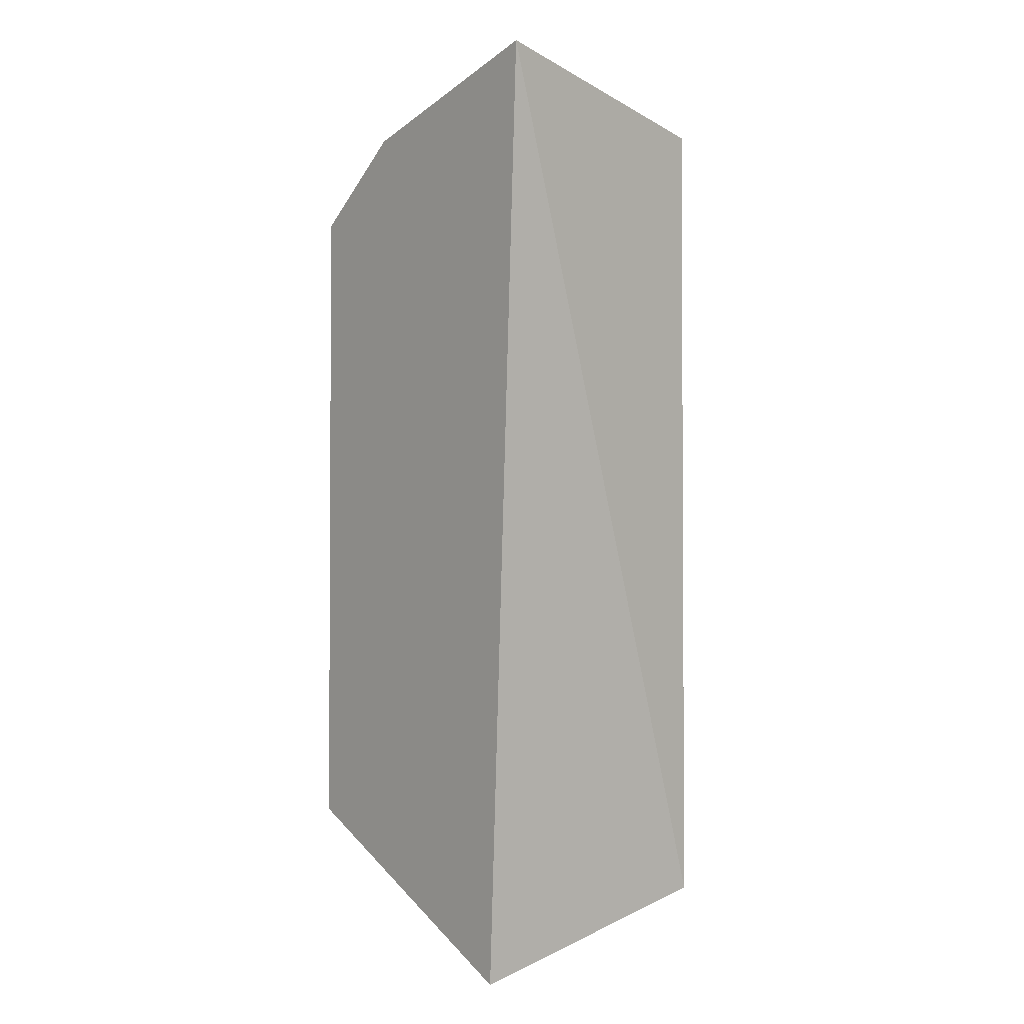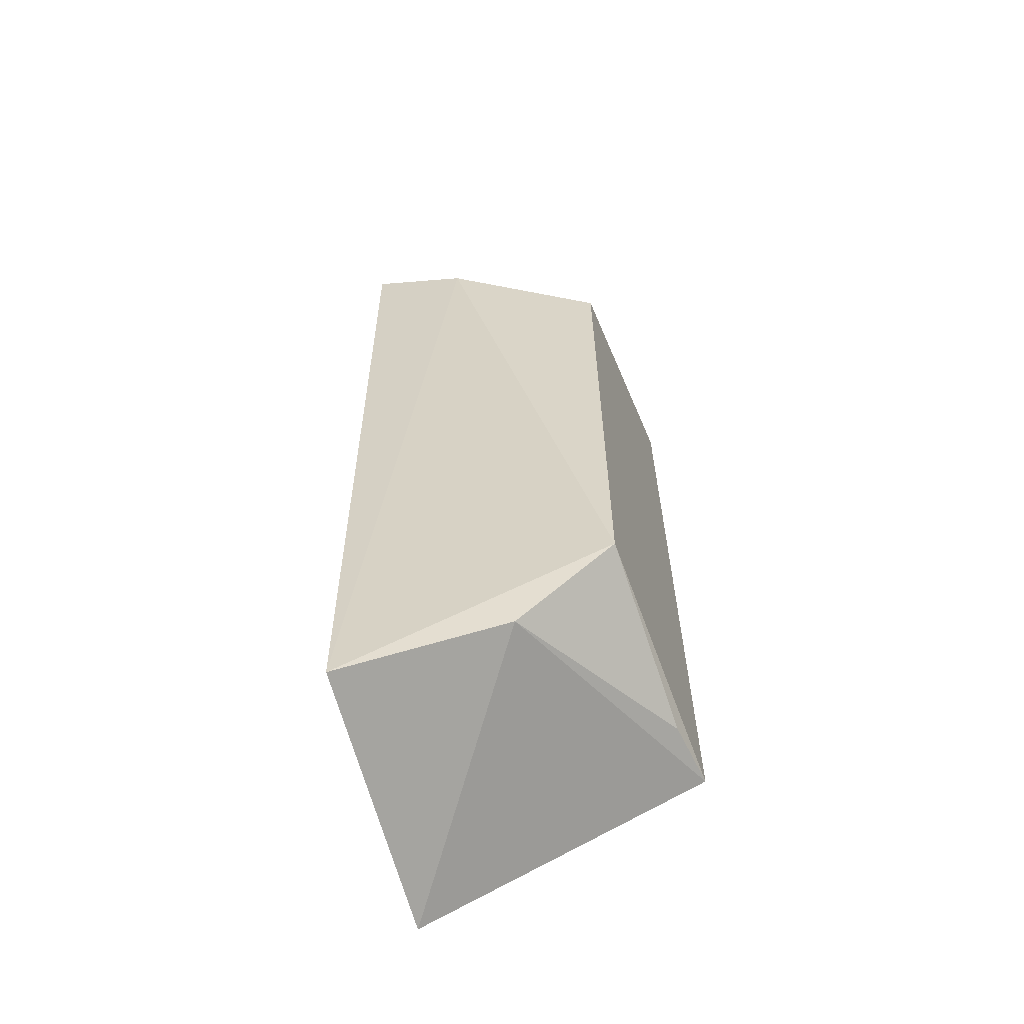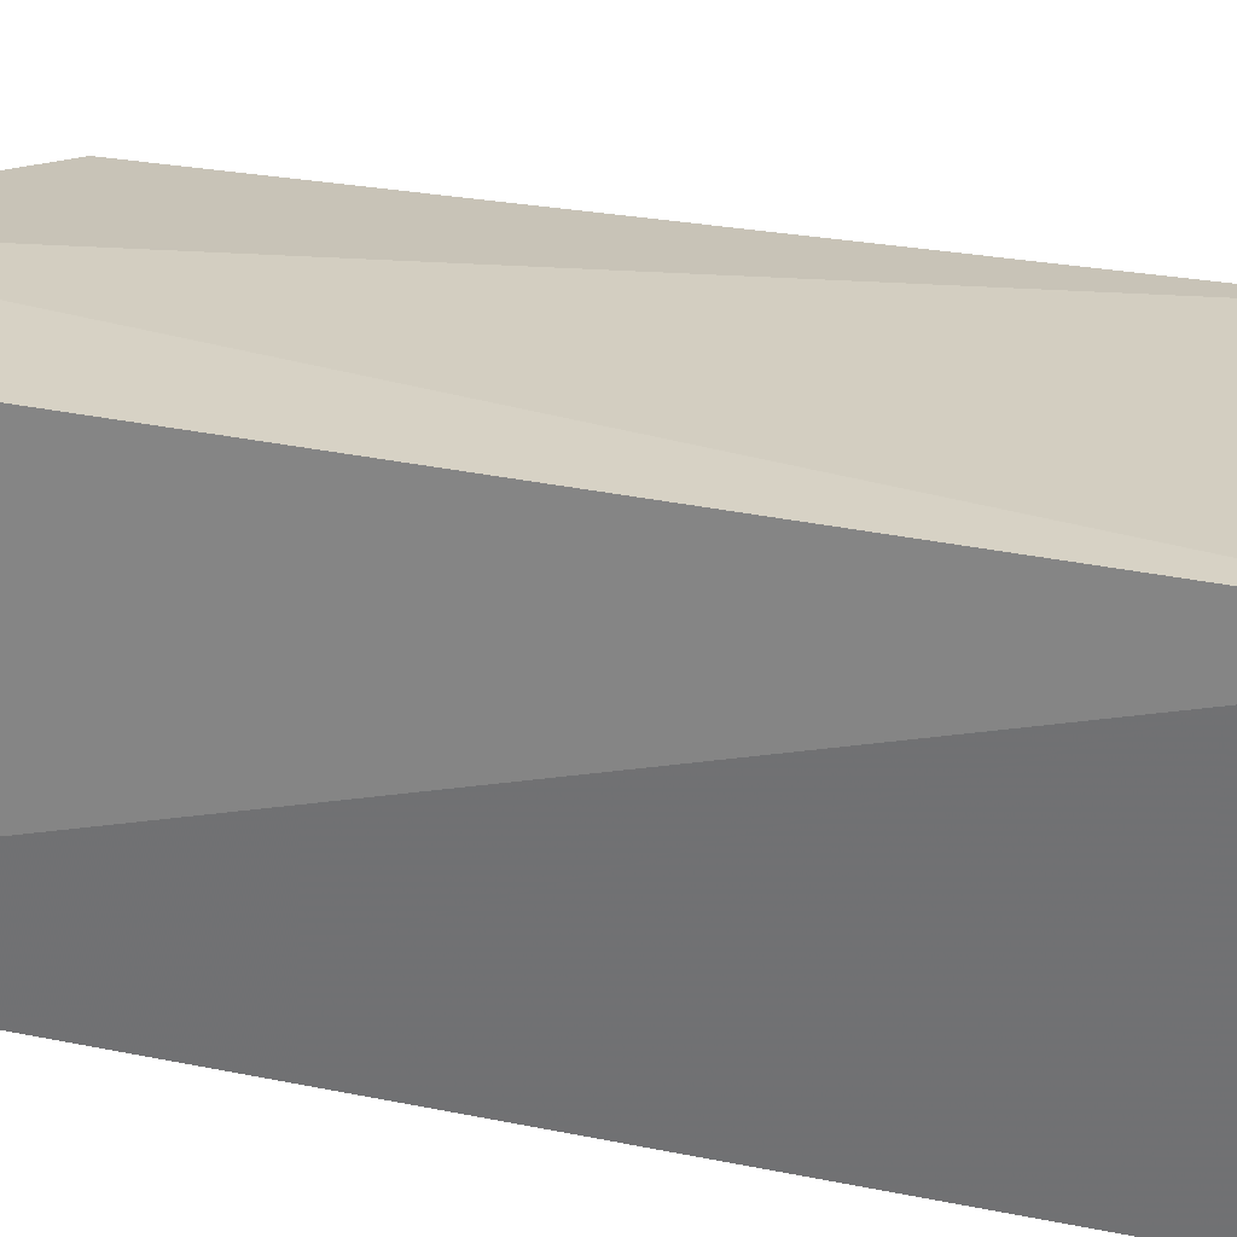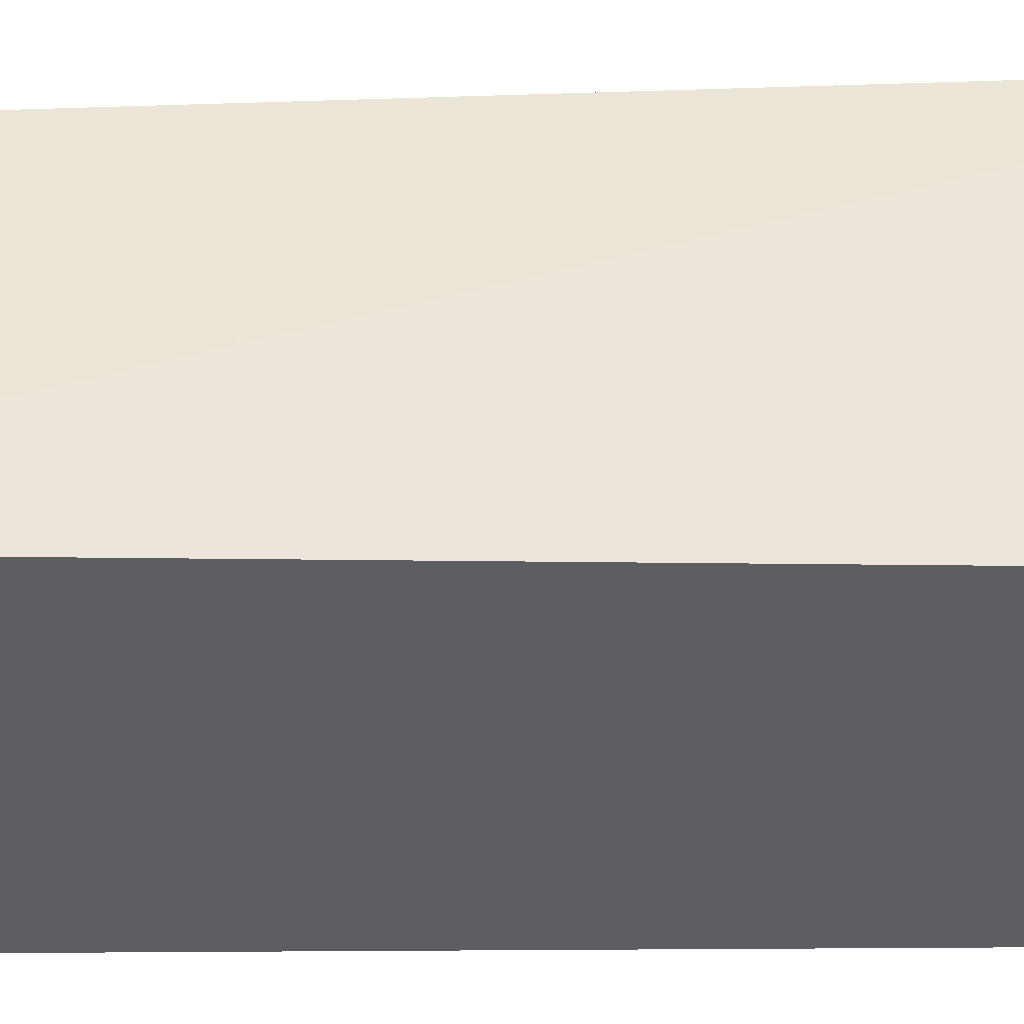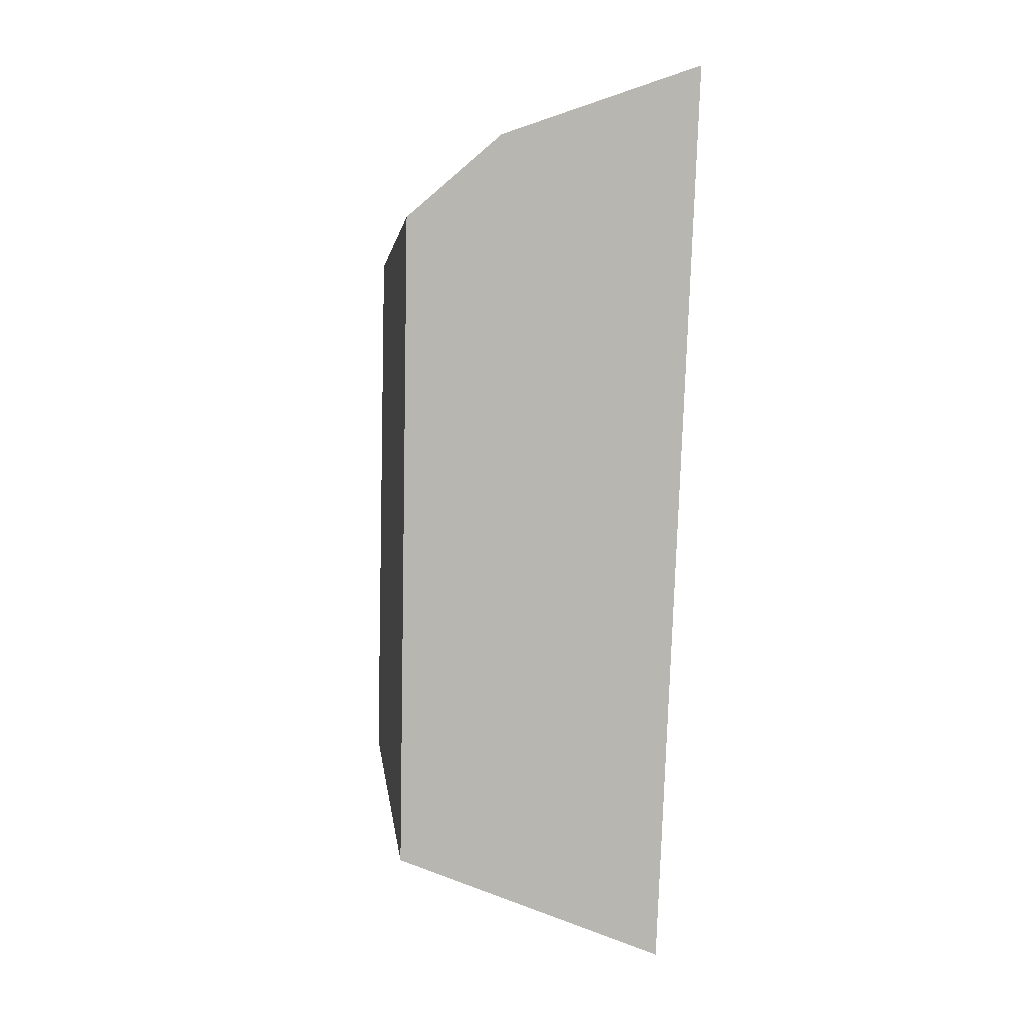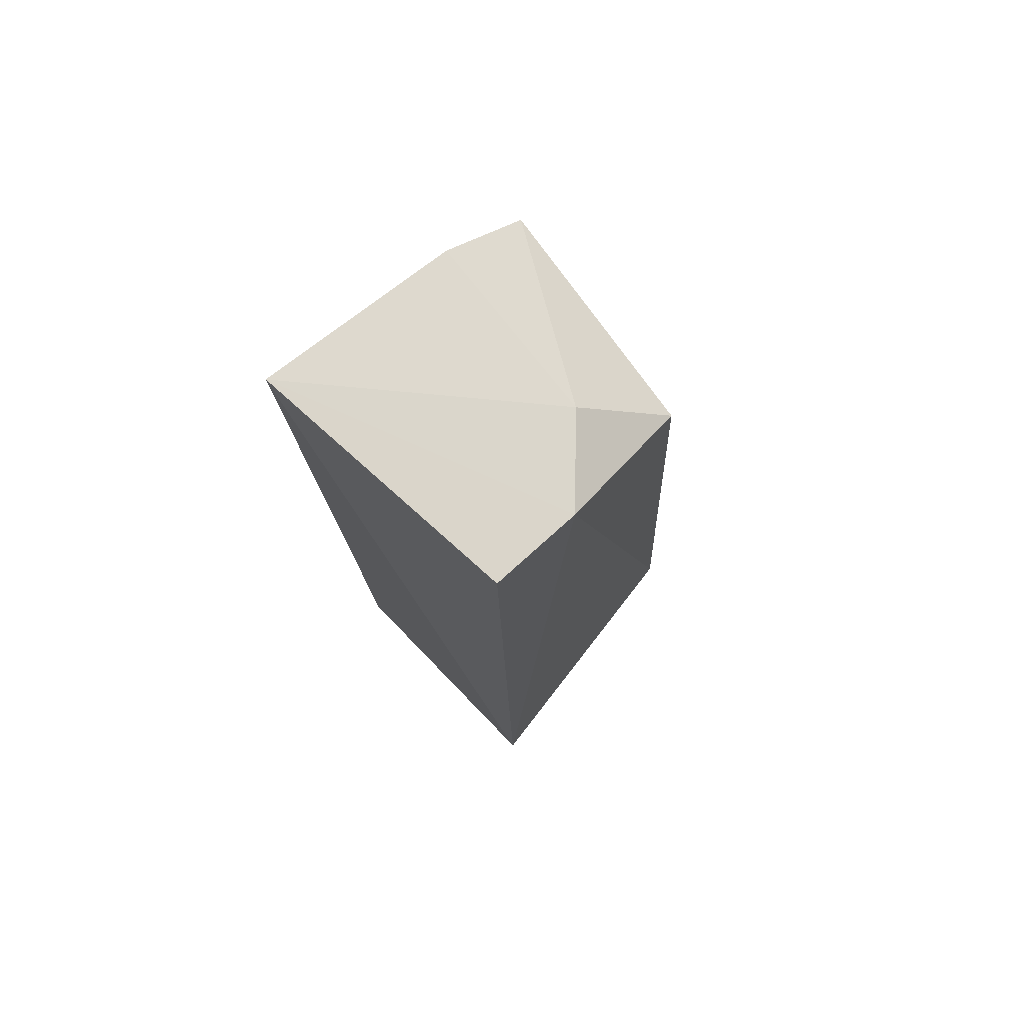
<metadata>
{"format":"obj","ext":"obj","renderer":"f3d","projection":"perspective","resolution":1024,"background":"white","views":[{"elev":3.6,"azim":-130.8,"up":"+Y"},{"elev":-57.3,"azim":13.2,"up":"+Y"},{"elev":28.4,"azim":-69.6,"up":"+Z"},{"elev":-37.6,"azim":-88.4,"up":"+Z"},{"elev":7.1,"azim":162.8,"up":"+Y"},{"elev":73.5,"azim":-45.8,"up":"+Y"}]}
</metadata>
<code>
v 0.01142 -0.05668 0.4642
v 0.04682 -0.04007 0.4642
v 0.009543 -0.04968 0.4978
v 0.006375 0.0613 0.4642
v 0.0415 0.03592 0.4932
v 0.03041 -0.04409 0.4958
v 0.04541 0.04165 0.4642
v 0.00902 0.05273 0.4958
v 0.04234 -0.03242 0.4957
v 0.03081 0.04808 0.487
v 0.02135 0.04895 0.4958
v 0.04498 -0.03962 0.4726
v 0.03313 0.05197 0.4642
f 1 3 4
f 2 1 4
f 6 1 2
f 6 3 1
f 7 5 2
f 7 2 4
f 8 4 3
f 9 3 6
f 9 2 5
f 10 5 7
f 11 8 3
f 11 3 9
f 11 9 5
f 11 5 10
f 11 10 4
f 11 4 8
f 12 9 6
f 12 6 2
f 12 2 9
f 13 10 7
f 13 7 4
f 13 4 10

</code>
